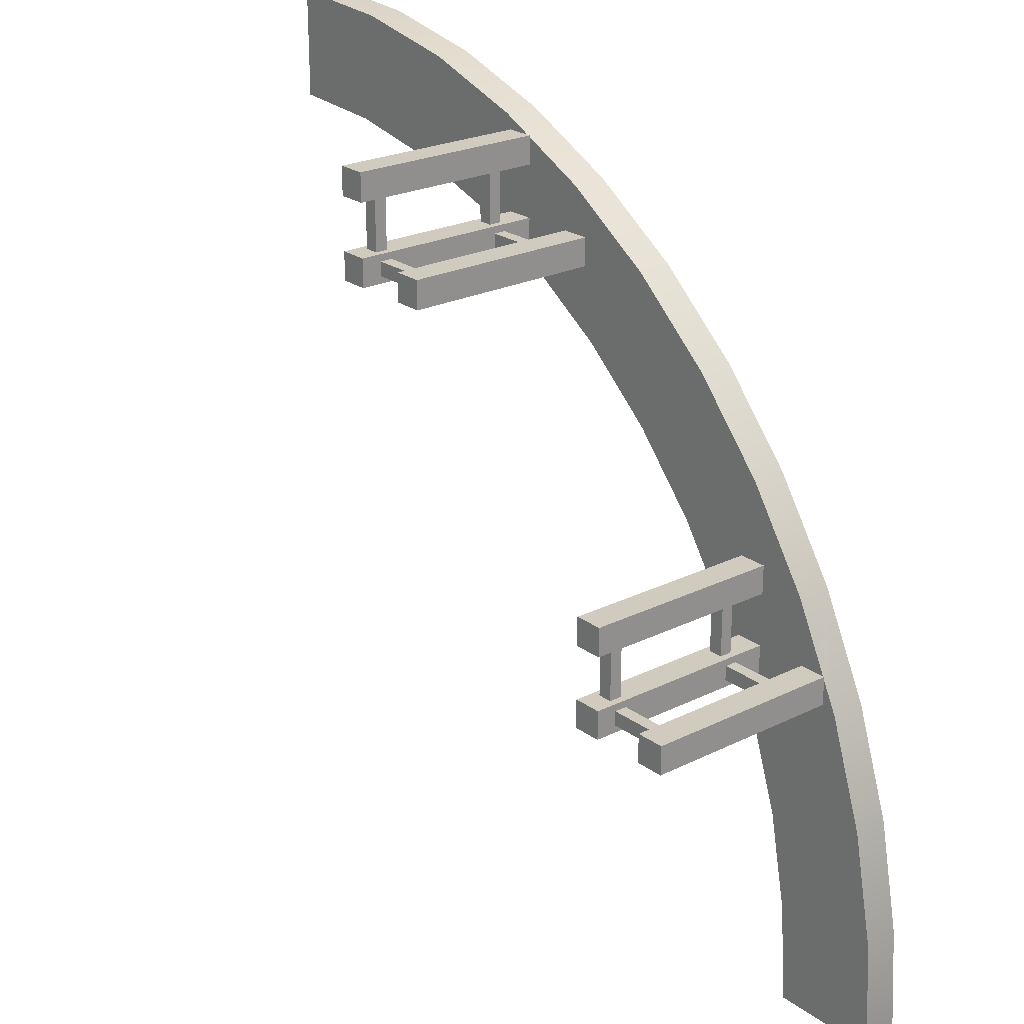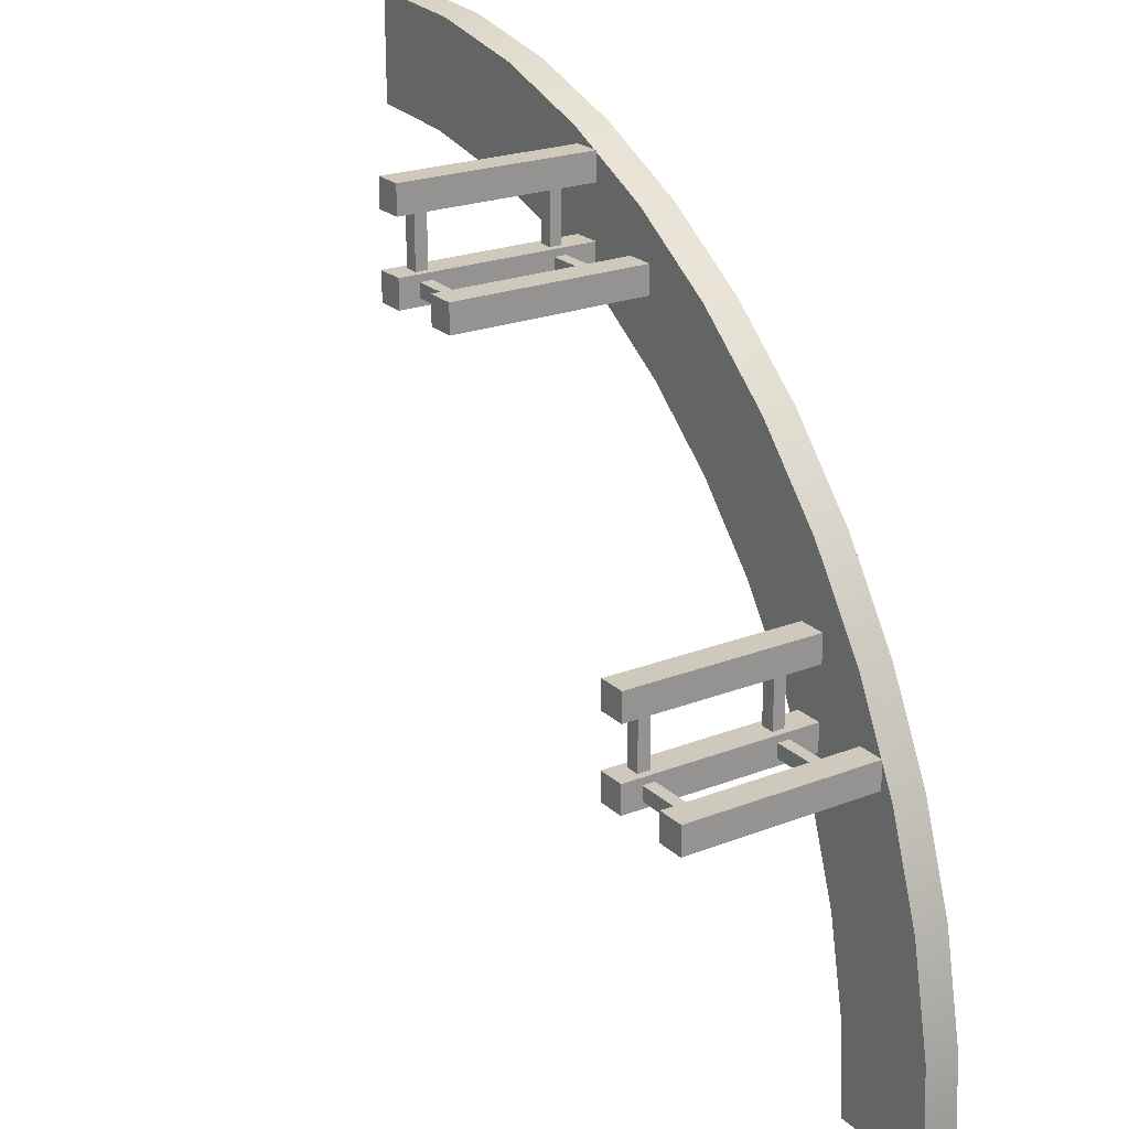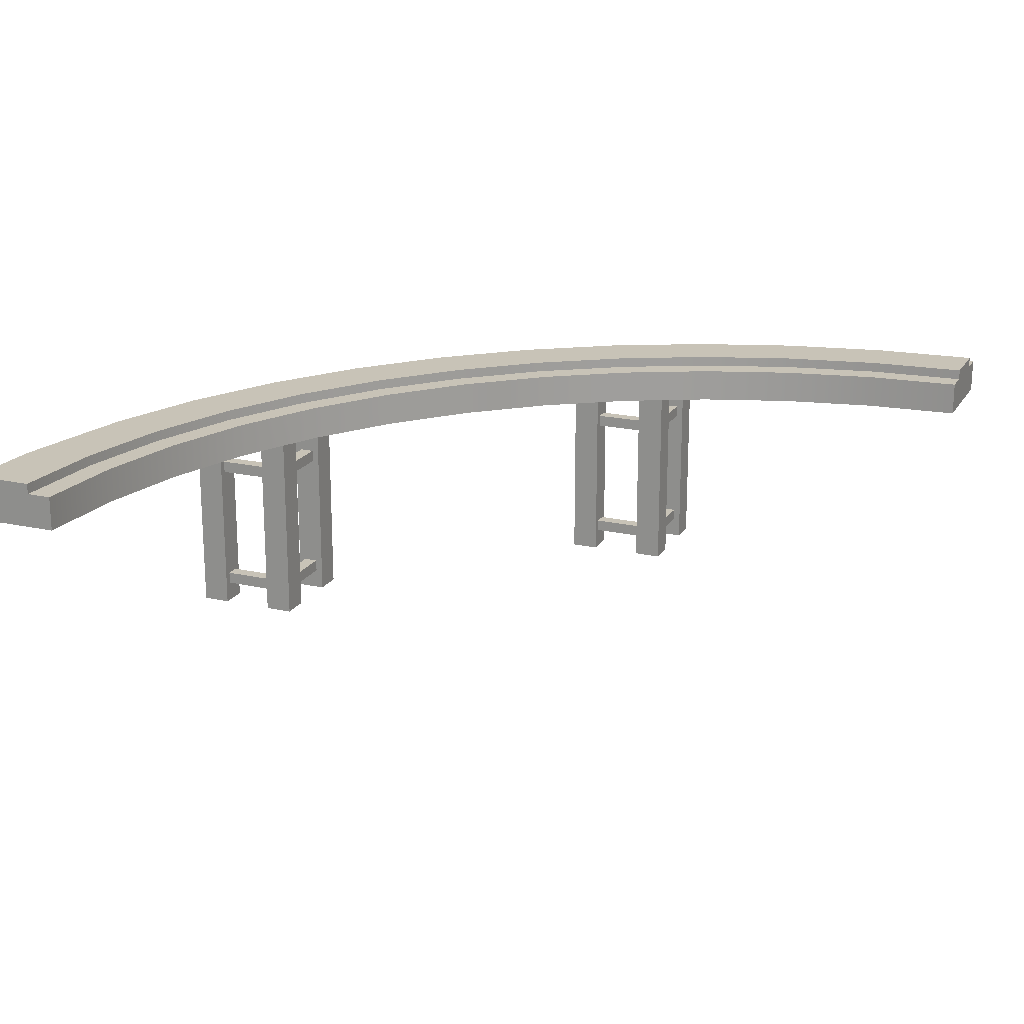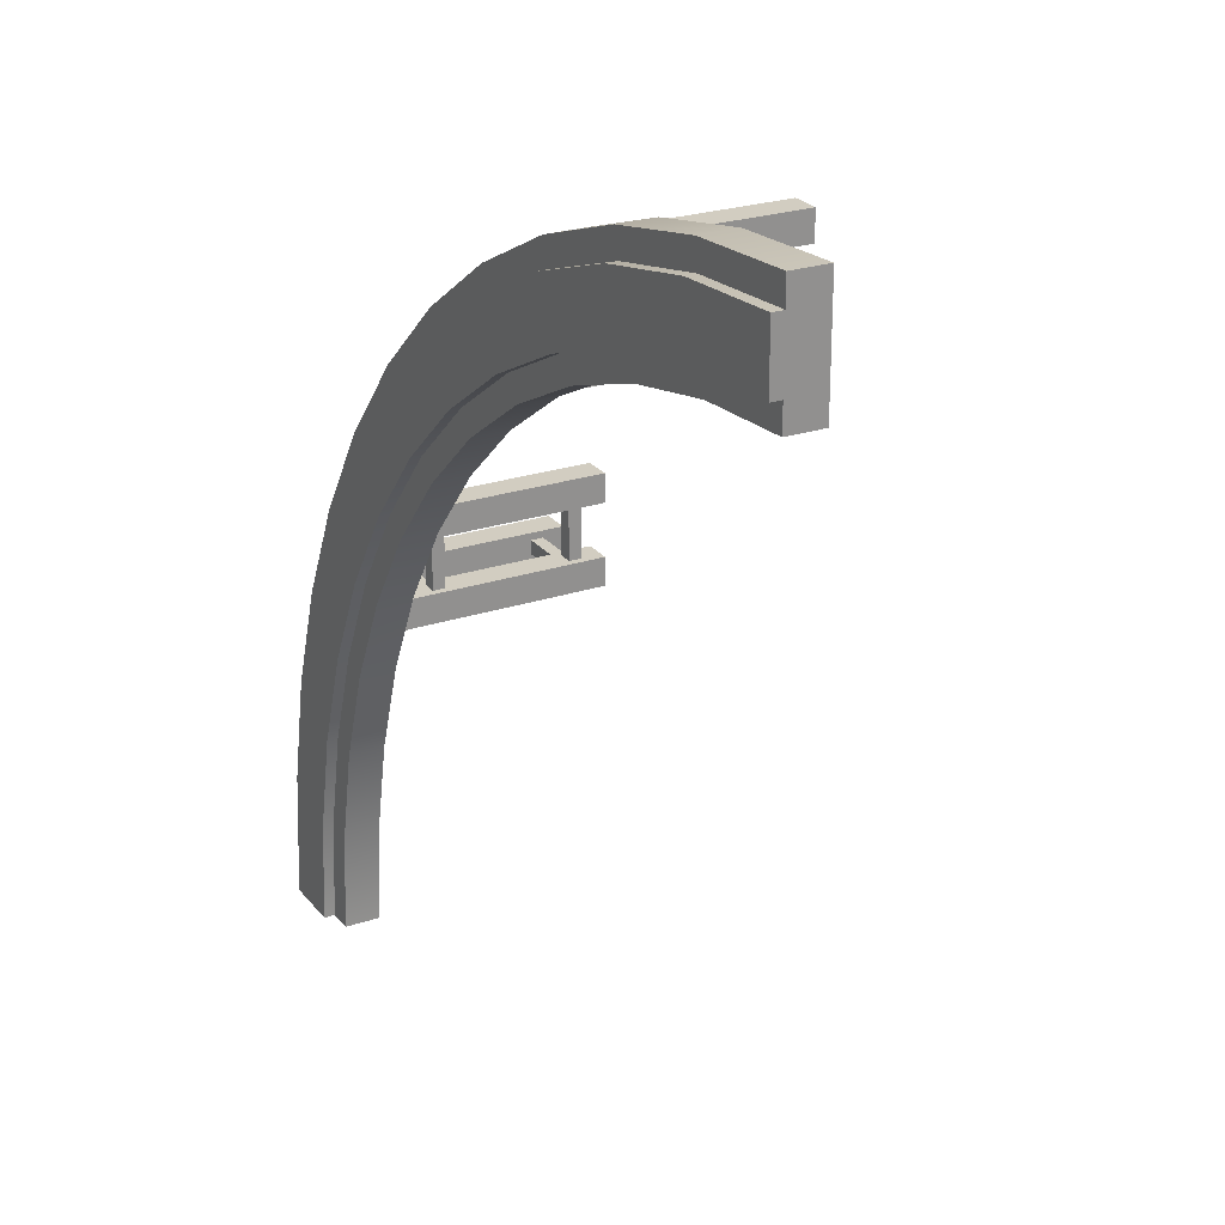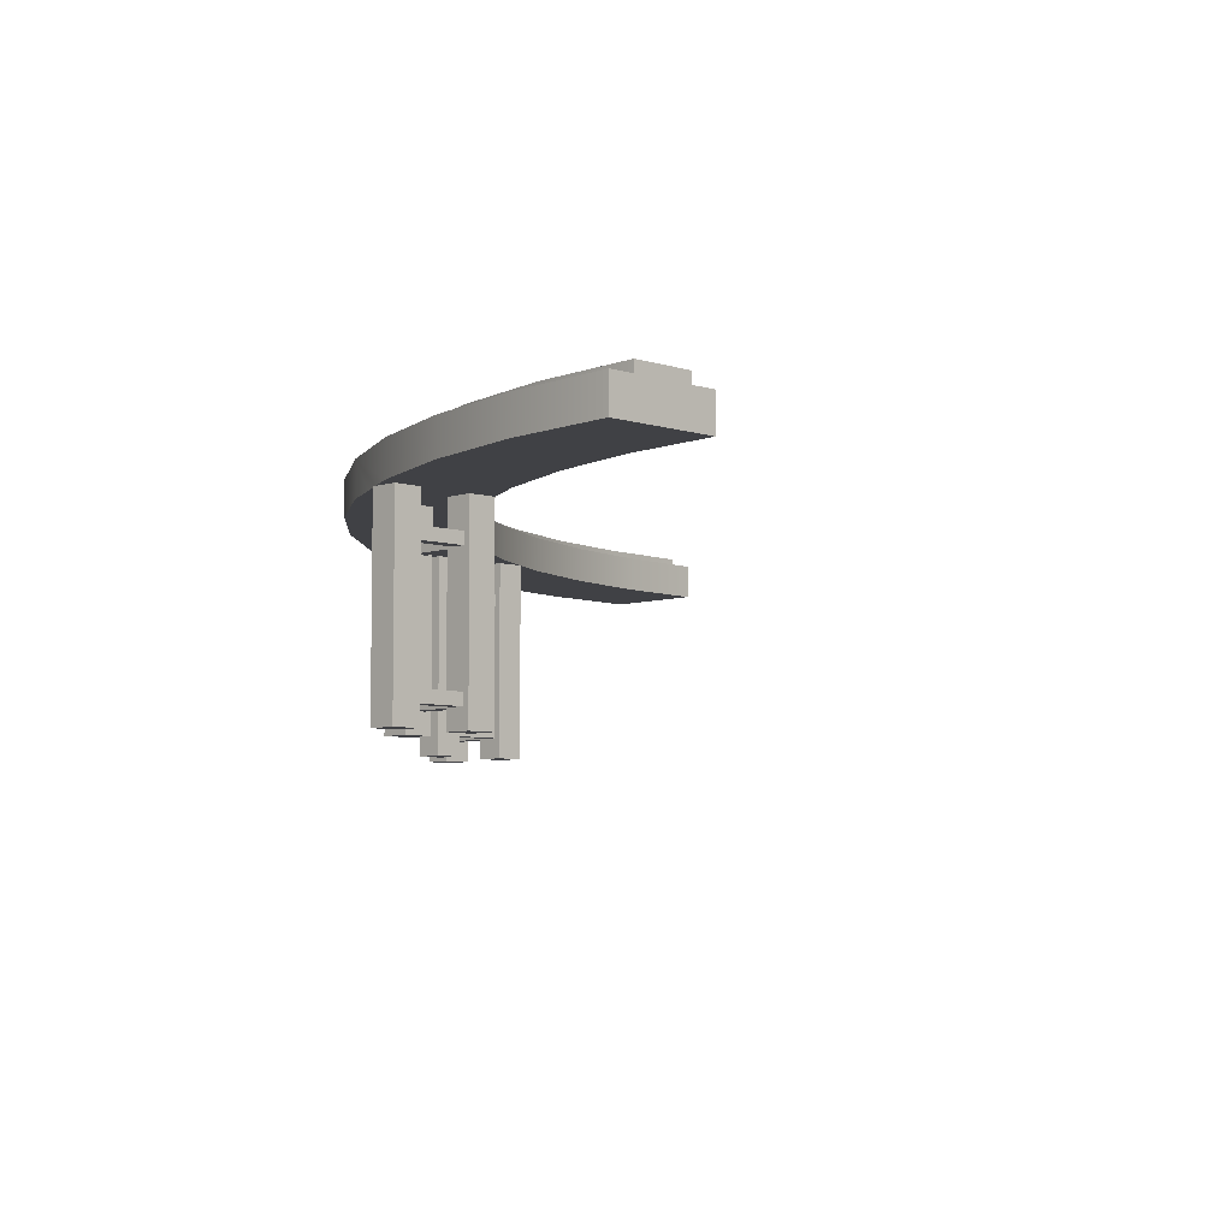
<metadata>
{"format":"obj","ext":"obj","renderer":"f3d","projection":"perspective","resolution":1024,"background":"white","views":[{"elev":23.7,"azim":50.3,"up":"+Z"},{"elev":22.9,"azim":56.4,"up":"+Z"},{"elev":19.6,"azim":-157.3,"up":"+Y"},{"elev":24.5,"azim":-118.8,"up":"+Z"},{"elev":-6.0,"azim":135.5,"up":"+Y"}]}
</metadata>
<code>
g monorailTrack_cornerLarge_exclusive
v -13.77 4.253e-06 12.47
v -13.5 4.253e-06 13
v -13.77 4.253e-06 13
v -18.18 4.253e-06 13.85
v -16.38 4.253e-06 13.49
v -18.18 0.6572 13.85
v -16.38 0.6572 13.49
v -17.91 4.253e-06 15.89
v -20 4.253e-06 16.03
v -17.91 0.6572 15.89
v -20 0.6572 16.03
v -15.85 4.253e-06 15.49
v -15.85 0.6572 15.49
v -6.151 4.253e-06 1.823
v -6.151 0.6572 1.823
v -6.508 4.253e-06 3.615
v -6.508 0.6572 3.615
v -13.02 4.253e-06 12.1
v -11.5 4.253e-06 11.08
v -13.02 0.6572 12.1
v -11.5 0.6572 11.08
v -7.903 4.253e-06 6.984
v -7.903 0.6572 6.984
v -8.918 4.253e-06 8.503
v -8.918 0.6572 8.503
v -10.12 4.253e-06 9.877
v -10.12 0.6572 9.877
v -14.65 4.253e-06 12.91
v -14.65 0.6572 12.91
v -5.56 0.6572 4.253e-06
v -4.44 0.6572 4.253e-06
v -5.56 0.8572 4.253e-06
v -4.44 0.8572 4.253e-06
v -3.968 0.6572 4.253e-06
v -6.032 0.6572 4.253e-06
v -3.968 4.253e-06 4.253e-06
v -6.032 4.253e-06 4.253e-06
v -20 4.253e-06 13.97
v -20 0.6572 13.97
v -13.86 4.253e-06 14.81
v -13.86 0.6572 14.81
v -7.095 4.253e-06 5.345
v -7.095 0.6572 5.345
v -7.533 4.253e-06 6.234
v -20 0.6572 14.44
v -20 0.8572 14.44
v -20 0.6572 15.56
v -20 0.8572 15.56
v -6.116 0.6572 8.016
v -6.116 4.253e-06 8.016
v -7.281 0.6572 9.759
v -7.281 4.253e-06 9.759
v -8.664 0.6572 11.34
v -8.664 4.253e-06 11.34
v -4.105 0.6572 2.093
v -4.105 4.253e-06 2.093
v -4.515 0.6572 4.149
v -4.515 4.253e-06 4.149
v -5.189 0.6572 6.135
v -5.189 4.253e-06 6.135
v -10.24 4.253e-06 12.72
v -11.98 4.253e-06 13.88
v -10.24 0.6572 12.72
v -11.98 0.6572 13.88
v -5.47 4.253e-06 6.705
v -5.501 4.253e-06 6.768
v -5.691 4.253e-06 7.154
v -12.85 4.253e-06 14.31
v -13.23 4.253e-06 14.5
v -13.29 4.253e-06 14.53
v -5.683 0.6572 1.885
v -5.683 0.8572 1.885
v -6.052 0.6572 3.737
v -6.052 0.8572 3.737
v -4.573 0.8572 2.031
v -4.573 0.6572 2.031
v -6.659 0.6572 5.526
v -6.659 0.8572 5.526
v -4.97 0.8572 4.027
v -4.97 0.6572 4.027
v -7.494 0.6572 7.22
v -7.494 0.8572 7.22
v -8.544 0.6572 8.791
v -8.544 0.8572 8.791
v -15.97 0.6572 15.03
v -17.97 0.6572 15.43
v -15.97 0.8572 15.03
v -17.97 0.8572 15.43
v -12.22 0.6572 13.48
v -14.05 0.6572 14.38
v -12.22 0.8572 13.48
v -14.05 0.8572 14.38
v -7.656 0.8572 9.472
v -7.656 0.6572 9.472
v -8.998 0.8572 11
v -8.998 0.6572 11
v -6.525 0.8572 7.78
v -6.525 0.6572 7.78
v -5.625 0.8572 5.954
v -9.789 0.8572 10.21
v -10.53 0.8572 12.34
v -11.21 0.8572 11.46
v -12.78 0.8572 12.51
v -14.47 0.8572 13.34
v -16.26 0.8572 13.95
v -18.12 0.8572 14.32
v -5.625 0.6572 5.954
v -10.53 0.6572 12.34
v -16.26 0.6572 13.95
v -14.47 0.6572 13.34
v -9.789 0.6572 10.21
v -18.12 0.6572 14.32
v -11.21 0.6572 11.46
v -12.78 0.6572 12.51
v -13.23 4.253e-06 13.99
v -13.77 4.253e-06 13.99
v -13.77 4.253e-06 14.53
v -13.23 4.253e-06 13
v -7.533 4.253e-06 7.761
v -6.998 4.253e-06 7.761
v -6.998 4.253e-06 8.296
v -6.004 4.253e-06 6.234
v -5.47 4.253e-06 6.234
v -6.004 4.253e-06 6.768
v -7.533 4.253e-06 8.296
v -13.23 4.253e-06 12.47
v -13.37 -0.5845 13
v -13.37 -0.8155 13
v -13.37 -0.5845 13.99
v -13.37 -0.8155 13.99
v -12.24 -0.8155 12.87
v -13.23 -0.8155 12.87
v -12.24 -0.5845 12.87
v -13.23 -0.5845 12.87
v -12.24 -0.8155 12.6
v -13.23 -0.8155 12.6
v -13.37 -3.131 13
v -13.37 -3.362 13
v -13.37 -3.131 13.99
v -13.37 -3.362 13.99
v -13.63 -3.362 13
v -13.63 -3.131 13
v -13.63 -3.362 13.99
v -13.63 -3.131 13.99
v -13.63 -0.8155 13
v -13.63 -0.5845 13
v -13.63 -0.8155 13.99
v -13.63 -0.5845 13.99
v -13.23 -3.752 12.47
v -13.23 -0.5845 12.6
v -13.23 -3.131 12.87
v -13.23 -3.362 12.87
v -13.23 -3.362 12.6
v -13.23 -3.752 13
v -13.23 -3.131 12.6
v -12.24 -3.752 12.47
v -11.7 -3.752 12.47
v -12.24 4.253e-06 12.47
v -11.7 4.253e-06 12.47
v -13.77 -3.752 12.47
v -13.77 -3.752 13
v -12.24 -0.5845 12.6
v -12.24 -3.362 12.6
v -12.24 -3.752 13
v -12.24 -3.362 12.87
v -12.24 -3.131 12.87
v -12.24 4.253e-06 13
v -12.24 -3.131 12.6
v -11.7 -3.752 13
v -11.7 4.253e-06 13
v -13.77 -3.752 13.99
v -13.77 -3.752 14.53
v -13.23 -3.752 14.53
v -13.23 -3.752 13.99
v -13.23 4.253e-06 14.53
v -7.132 -0.5845 6.768
v -7.132 -0.8155 6.768
v -7.132 -0.5845 7.761
v -7.132 -0.8155 7.761
v -6.004 -0.8155 6.635
v -6.004 -0.8155 6.367
v -6.998 -0.8155 6.635
v -6.998 -0.8155 6.367
v -6.004 -0.5845 6.635
v -6.998 -0.5845 6.635
v -6.004 -0.5845 6.367
v -6.998 -0.5845 6.367
v -7.399 -0.8155 7.761
v -7.399 -0.8155 6.768
v -7.399 -0.5845 6.768
v -7.399 -0.5845 7.761
v -6.998 -3.752 6.234
v -6.998 4.253e-06 6.234
v -6.998 4.253e-06 6.768
v -6.998 -3.131 6.635
v -6.998 -3.362 6.635
v -6.998 -3.362 6.367
v -6.998 -3.752 6.768
v -6.998 -3.131 6.367
v -7.399 -3.362 6.768
v -7.399 -3.131 6.768
v -7.399 -3.362 7.761
v -7.399 -3.131 7.761
v -6.004 -3.752 6.234
v -5.47 -3.752 6.234
v -7.132 -3.362 7.761
v -7.132 -3.362 6.768
v -7.132 -3.131 6.768
v -7.132 -3.131 7.761
v -5.47 4.253e-06 6.768
v -7.533 4.253e-06 6.768
v -7.533 -3.752 6.768
v -7.533 -3.752 6.234
v -6.998 -3.752 8.296
v -6.998 -3.752 7.761
v -7.533 -3.752 8.296
v -7.533 -3.752 7.761
v -5.47 -3.752 6.768
v -6.004 -3.362 6.367
v -6.004 -3.752 6.768
v -6.004 -3.362 6.635
v -6.004 -3.131 6.635
v -6.004 -3.131 6.367
f 2 1 3
f 5 4 6
f 6 7 5
f 9 8 10
f 10 11 9
f 8 12 13
f 13 10 8
f 15 14 16
f 16 17 15
f 19 18 20
f 20 21 19
f 23 22 24
f 24 25 23
f 25 24 26
f 26 27 25
f 1 28 29
f 29 18 1
f 29 20 18
f 31 30 32
f 32 33 31
f 30 31 34
f 35 30 34
f 35 34 36
f 36 37 35
f 26 19 21
f 21 27 26
f 28 5 7
f 7 29 28
f 4 38 39
f 39 6 4
f 12 40 41
f 41 13 12
f 43 42 44
f 44 23 43
f 44 22 23
f 17 16 42
f 42 43 17
f 35 37 14
f 14 15 35
f 39 38 9
f 9 45 39
f 9 46 45
f 9 47 46
f 9 11 47
f 46 47 48
f 50 49 51
f 51 52 50
f 52 51 53
f 53 54 52
f 56 55 57
f 57 58 56
f 36 34 55
f 55 56 36
f 58 57 59
f 59 60 58
f 62 61 63
f 63 64 62
f 60 59 49
f 49 65 60
f 49 66 65
f 49 67 66
f 49 50 67
f 61 54 53
f 53 63 61
f 68 62 64
f 64 69 68
f 64 70 69
f 64 40 70
f 64 41 40
f 72 71 73
f 73 74 72
f 31 33 75
f 75 76 31
f 74 73 77
f 77 78 74
f 76 75 79
f 79 80 76
f 78 77 81
f 81 82 78
f 82 81 83
f 83 84 82
f 86 85 87
f 87 88 86
f 90 89 91
f 91 92 90
f 85 90 92
f 92 87 85
f 94 93 95
f 95 96 94
f 98 97 93
f 93 94 98
f 75 33 32
f 32 79 75
f 32 99 79
f 32 72 99
f 72 97 99
f 72 74 97
f 74 78 97
f 78 93 97
f 78 82 93
f 82 84 93
f 84 95 93
f 84 100 95
f 100 101 95
f 100 102 101
f 102 91 101
f 102 103 91
f 103 92 91
f 103 104 92
f 104 87 92
f 104 105 87
f 105 88 87
f 105 106 88
f 106 48 88
f 106 46 48
f 107 99 97
f 97 98 107
f 89 108 101
f 101 91 89
f 80 79 99
f 99 107 80
f 108 96 95
f 95 101 108
f 32 30 71
f 71 72 32
f 47 86 88
f 88 48 47
f 110 109 105
f 105 104 110
f 84 83 111
f 111 100 84
f 109 112 106
f 106 105 109
f 111 113 102
f 102 100 111
f 114 110 104
f 104 103 114
f 113 114 103
f 103 102 113
f 112 45 46
f 46 106 112
f 115 69 70
f 70 116 115
f 70 117 116
f 117 70 40
f 40 116 117
f 40 3 116
f 40 1 3
f 40 28 1
f 40 12 28
f 12 5 28
f 12 8 5
f 8 4 5
f 8 9 4
f 9 38 4
f 68 69 115
f 115 2 68
f 115 116 2
f 116 3 2
f 68 2 118
f 68 118 18
f 62 68 18
f 62 18 19
f 61 62 19
f 61 19 26
f 61 26 24
f 54 61 24
f 54 24 22
f 54 22 44
f 54 44 119
f 119 44 42
f 120 119 42
f 120 42 16
f 16 121 120
f 121 16 14
f 50 121 14
f 50 14 37
f 50 37 122
f 123 122 37
f 60 123 37
f 58 60 37
f 56 58 37
f 37 36 56
f 60 65 123
f 50 122 124
f 67 50 124
f 124 66 67
f 123 65 66
f 66 122 123
f 66 124 122
f 50 52 121
f 52 125 121
f 52 54 125
f 54 119 125
f 125 119 120
f 120 121 125
f 126 1 18
f 18 118 126
f 55 34 31
f 31 57 55
f 31 76 57
f 76 59 57
f 76 80 59
f 107 49 59
f 80 107 59
f 107 98 49
f 98 51 49
f 98 94 51
f 94 53 51
f 94 96 53
f 96 63 53
f 96 108 63
f 108 64 63
f 108 89 64
f 89 41 64
f 89 90 41
f 90 13 41
f 90 85 13
f 85 10 13
f 85 86 10
f 86 11 10
f 86 47 11
f 71 30 35
f 35 73 71
f 35 15 73
f 15 77 73
f 15 17 77
f 17 43 77
f 43 81 77
f 43 23 81
f 23 83 81
f 23 25 83
f 25 111 83
f 25 27 111
f 27 113 111
f 27 21 113
f 21 114 113
f 21 20 114
f 20 110 114
f 20 29 110
f 29 109 110
f 29 7 109
f 7 112 109
f 7 6 112
f 6 45 112
f 6 39 45
f 128 127 129
f 129 130 128
f 132 131 133
f 133 134 132
f 135 131 132
f 132 136 135
f 138 137 139
f 139 140 138
f 142 141 143
f 143 144 142
f 146 145 147
f 147 148 146
f 150 149 126
f 126 118 150
f 118 134 150
f 118 132 134
f 118 151 132
f 118 152 151
f 149 150 153
f 153 154 149
f 153 152 154
f 152 118 154
f 150 136 153
f 136 155 153
f 155 136 132
f 132 151 155
f 129 127 146
f 146 148 129
f 157 156 158
f 158 159 157
f 128 130 147
f 147 145 128
f 1 160 161
f 161 3 1
f 135 136 150
f 150 162 135
f 134 133 162
f 162 150 134
f 118 126 1
f 1 2 118
f 163 158 156
f 156 164 163
f 164 165 163
f 164 166 165
f 164 131 166
f 164 133 131
f 158 163 162
f 162 167 158
f 162 133 167
f 133 164 167
f 163 168 162
f 168 135 162
f 135 168 166
f 166 131 135
f 164 169 170
f 170 167 164
f 149 160 1
f 1 126 149
f 138 161 154
f 154 118 138
f 118 137 138
f 118 142 137
f 118 128 142
f 118 127 128
f 118 146 127
f 161 138 141
f 141 3 161
f 141 142 3
f 146 118 3
f 142 145 3
f 142 128 145
f 145 146 3
f 118 2 3
f 157 159 170
f 170 169 157
f 170 159 158
f 158 167 170
f 152 165 166
f 166 151 152
f 163 165 152
f 152 153 163
f 163 153 155
f 155 168 163
f 116 171 172
f 172 117 116
f 174 173 172
f 172 171 174
f 172 173 175
f 175 117 172
f 175 70 117
f 157 169 164
f 164 156 157
f 151 166 168
f 168 155 151
f 174 115 69
f 69 173 174
f 69 175 173
f 143 174 171
f 171 116 143
f 116 144 143
f 116 139 144
f 116 147 139
f 116 148 147
f 116 129 148
f 174 143 140
f 140 115 174
f 140 139 115
f 129 116 115
f 139 130 115
f 139 147 130
f 130 129 115
f 149 154 161
f 161 160 149
f 175 69 70
f 138 140 143
f 143 141 138
f 139 137 142
f 142 144 139
f 177 176 178
f 178 179 177
f 181 180 182
f 182 183 181
f 185 184 186
f 186 187 185
f 177 179 188
f 188 189 177
f 178 176 190
f 190 191 178
f 187 192 193
f 193 194 187
f 194 185 187
f 194 182 185
f 194 195 182
f 194 196 195
f 192 187 197
f 197 198 192
f 197 196 198
f 196 194 198
f 187 183 197
f 183 199 197
f 199 183 182
f 182 195 199
f 190 189 188
f 188 191 190
f 181 183 187
f 187 186 181
f 201 200 202
f 202 203 201
f 205 204 122
f 122 123 205
f 207 206 202
f 202 200 207
f 182 180 184
f 184 185 182
f 209 208 201
f 201 203 209
f 207 208 209
f 209 206 207
f 210 65 66
f 194 193 44
f 44 211 194
f 192 198 212
f 212 213 192
f 192 213 44
f 44 193 192
f 215 214 216
f 216 217 215
f 216 214 121
f 121 125 216
f 205 123 65
f 65 218 205
f 65 210 218
f 219 122 204
f 204 220 219
f 220 221 219
f 220 222 221
f 220 180 222
f 220 184 180
f 122 219 186
f 186 124 122
f 186 184 124
f 184 220 124
f 219 223 186
f 223 181 186
f 181 223 222
f 222 180 181
f 219 221 196
f 196 197 219
f 195 222 223
f 223 199 195
f 205 218 220
f 220 204 205
f 207 212 198
f 198 194 207
f 194 208 207
f 194 201 208
f 194 177 201
f 194 176 177
f 194 190 176
f 212 207 200
f 200 211 212
f 200 201 211
f 190 194 211
f 201 189 211
f 201 177 189
f 189 190 211
f 196 221 222
f 222 195 196
f 220 218 210
f 210 124 220
f 210 66 124
f 215 120 121
f 121 214 215
f 119 217 216
f 216 125 119
f 202 215 217
f 217 119 202
f 119 203 202
f 119 209 203
f 119 188 209
f 119 191 188
f 119 178 191
f 215 202 206
f 206 120 215
f 206 209 120
f 178 119 120
f 209 179 120
f 209 188 179
f 179 178 120
f 44 213 212
f 212 211 44
f 219 197 199
f 199 223 219

</code>
